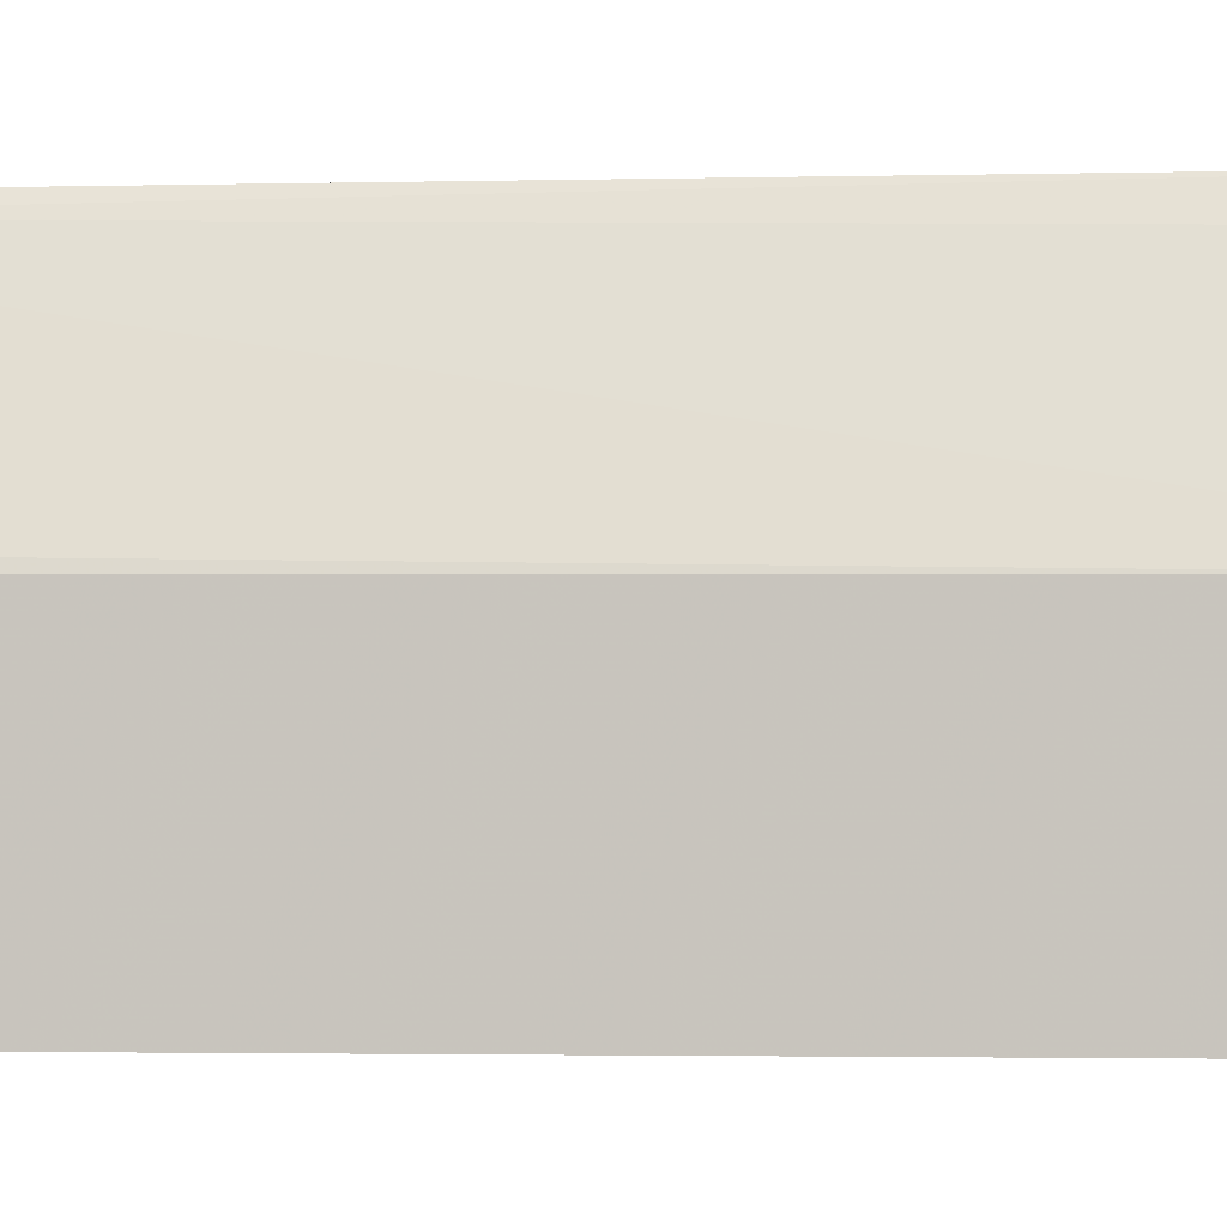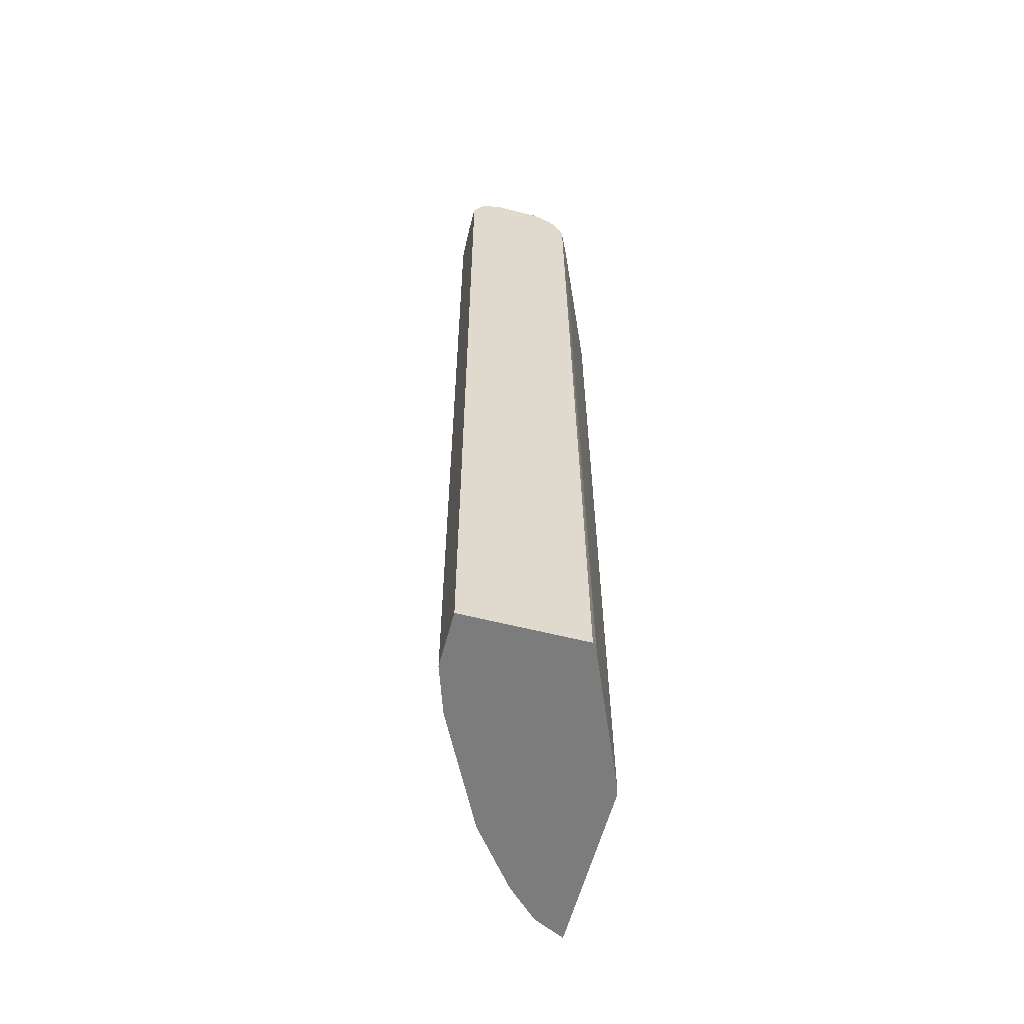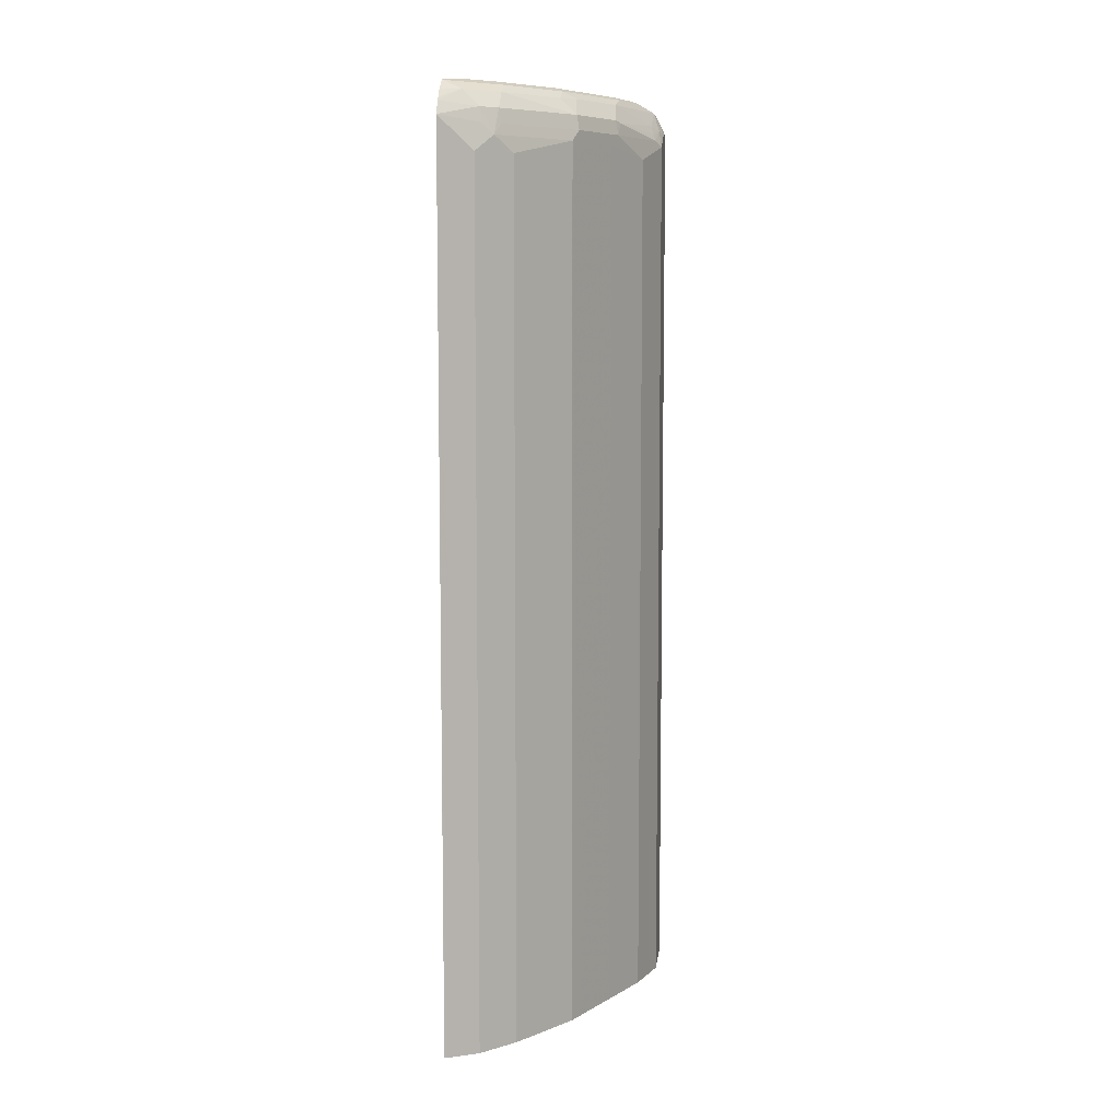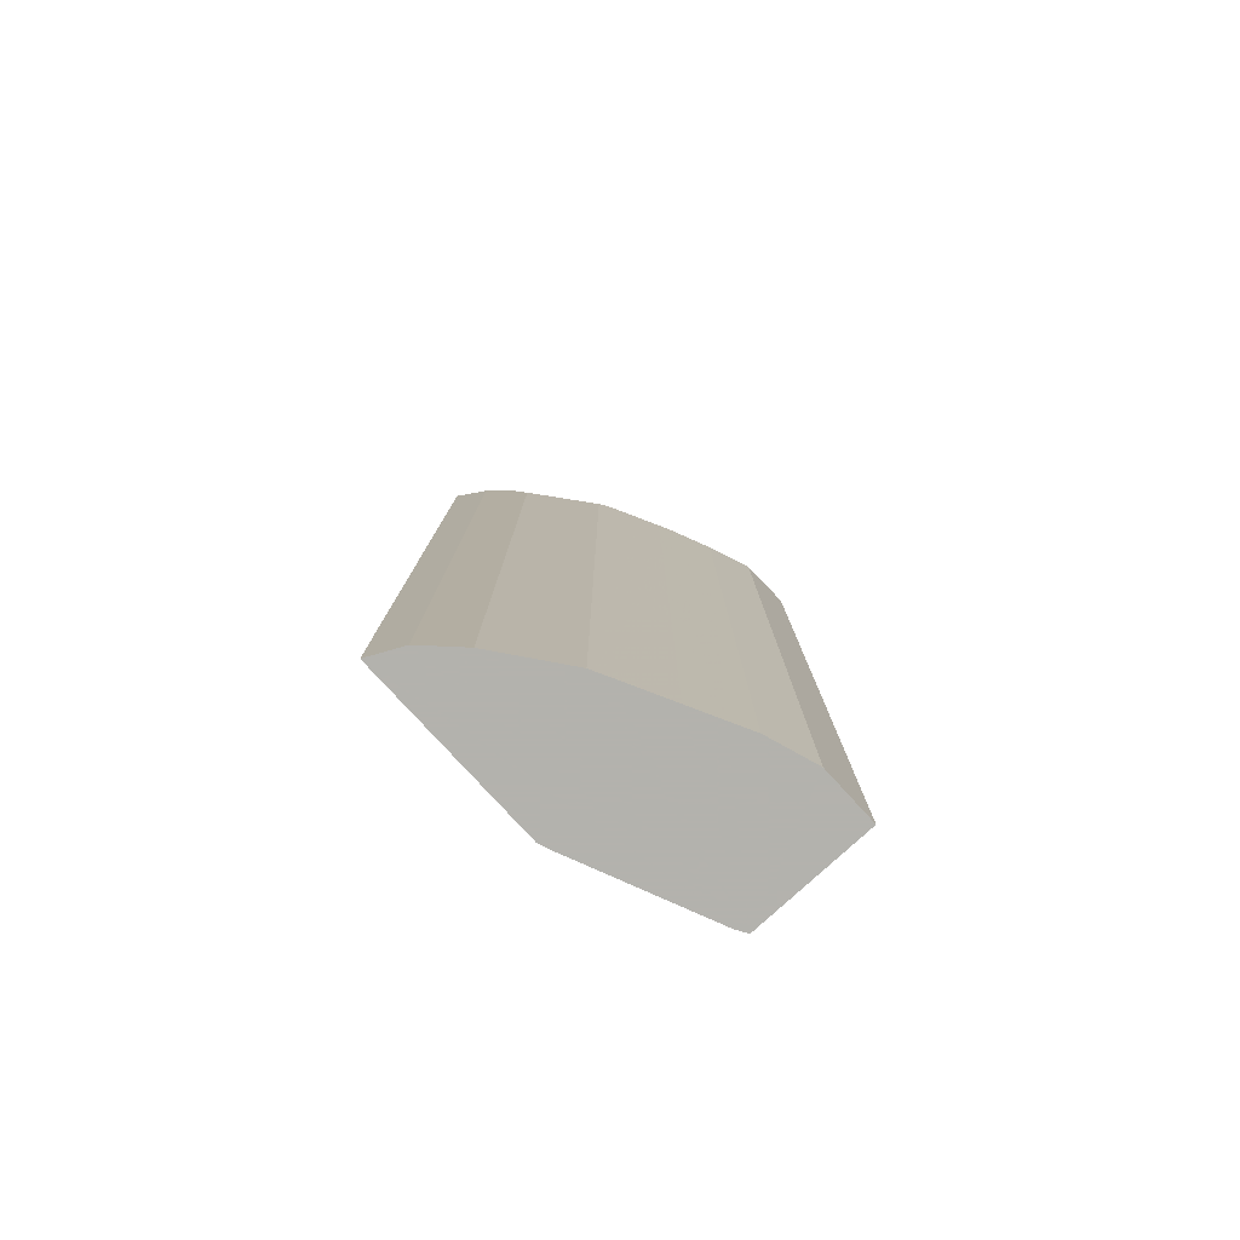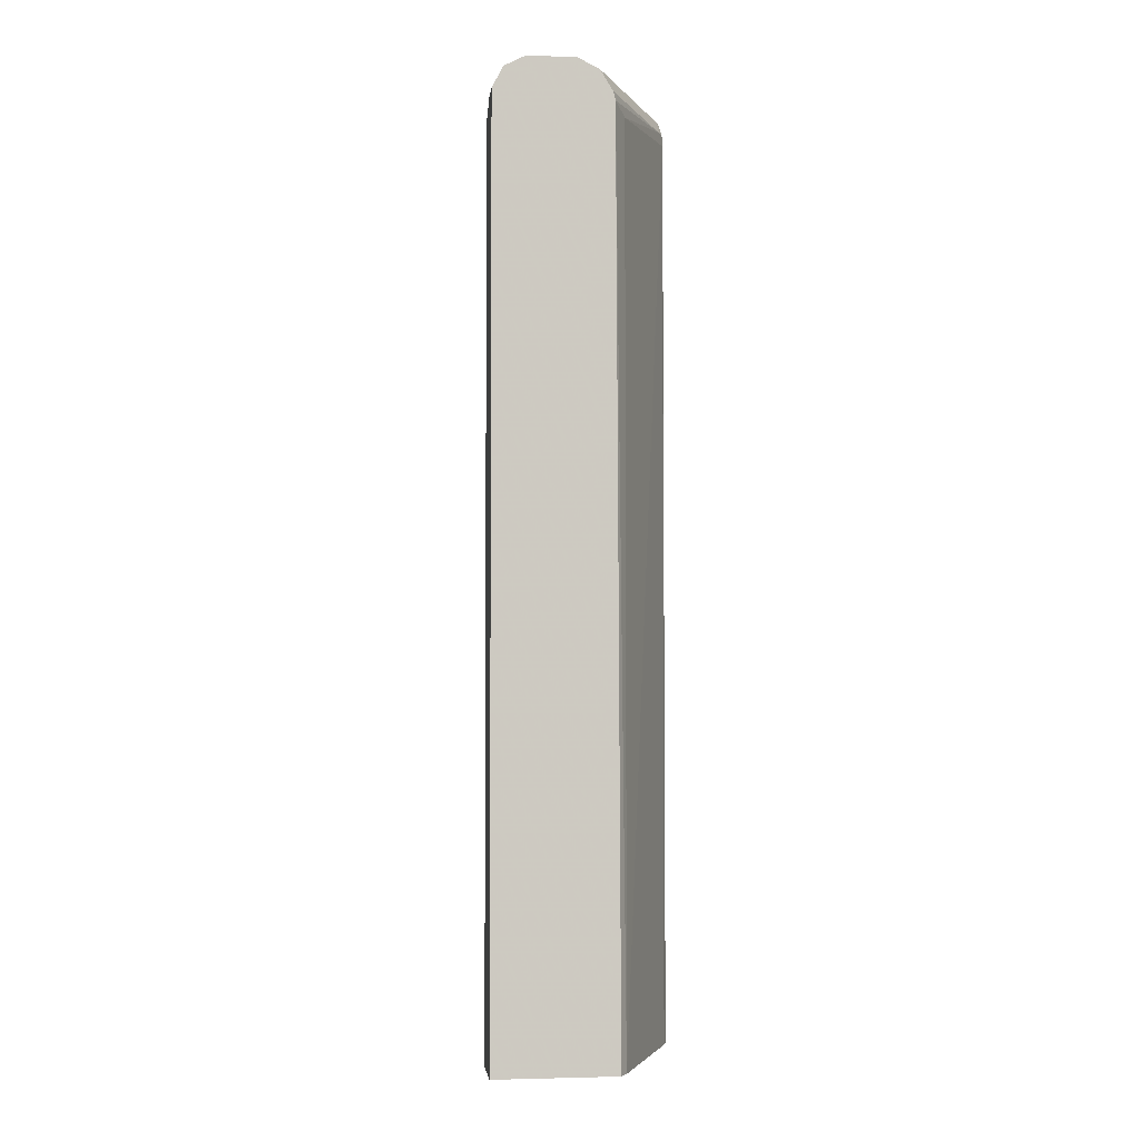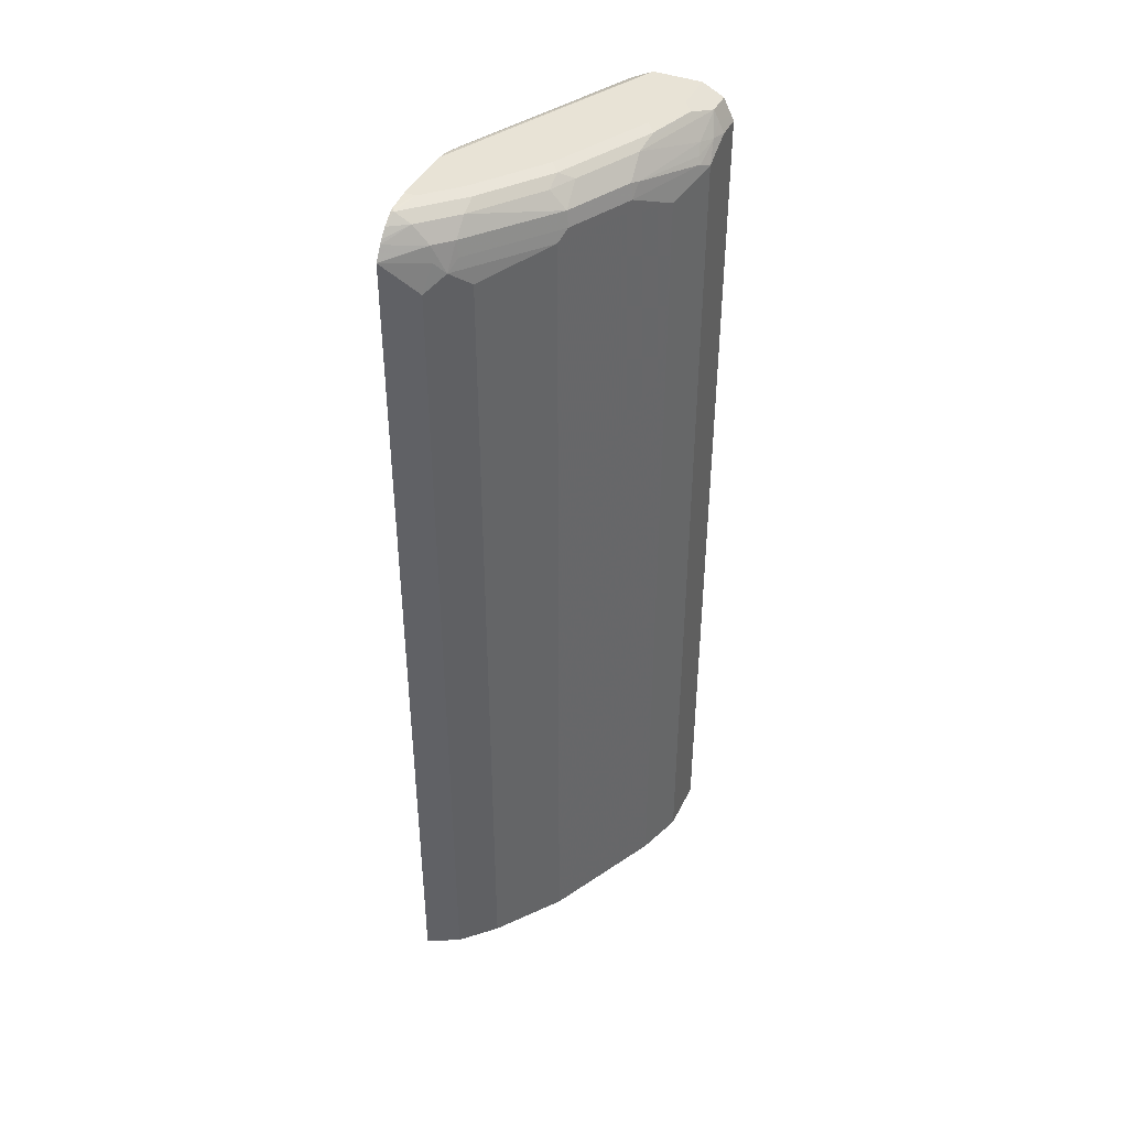
<metadata>
{"format":"obj","ext":"obj","renderer":"f3d","projection":"perspective","resolution":1024,"background":"white","views":[{"elev":-2.1,"azim":96.2,"up":"+Z"},{"elev":-58.8,"azim":-14.7,"up":"+Y"},{"elev":7.9,"azim":-173.2,"up":"+Y"},{"elev":-79.4,"azim":-137.5,"up":"+Y"},{"elev":-3.0,"azim":-7.0,"up":"+Y"},{"elev":41.6,"azim":-155.7,"up":"+Y"}]}
</metadata>
<code>
v -0.4742 0.5796 0.15
v -0.3569 0.5772 -0.07263
v -0.3569 0.5796 -0.08779
v -0.5269 0.5796 0.15
v -0.4508 0.5678 0.15
v -0.3601 0.5708 -0.04387
v -0.3569 0.5676 -0.047
v -0.3569 0.5796 -0.158
v -0.5269 0.5796 0.1054
v -0.544 0.5711 0.15
v -0.4375 0.546 0.15
v -0.363 0.5502 -0.01174
v -0.3569 0.5516 -0.02793
v -0.3569 0.5767 -0.1813
v -0.3688 0.5796 -0.158
v -0.5093 0.5796 0.05267
v -0.5357 0.5752 0.09658
v -0.5503 0.5678 0.1229
v -0.5503 0.5678 0.15
v -0.4351 0.5365 0.15
v -0.4215 0.5269 0.1229
v -0.3569 0.5385 -0.02352
v -0.3569 0.5747 -0.1854
v -0.3601 0.5752 -0.1844
v -0.404 0.5796 -0.1229
v -0.4742 0.5796 -0.01759
v -0.5006 0.5752 0.00876
v -0.5181 0.5752 0.04387
v -0.5152 0.5678 0.01756
v -0.5503 0.5502 0.08778
v -0.5576 0.5466 0.1054
v -0.5562 0.5562 0.1229
v -0.5562 0.5562 0.15
v -0.4303 -0.4478 0.15
v -0.4233 -0.4478 0.1387
v -0.3601 -0.4478 -0.008761
v -0.3569 -0.4478 -0.01824
v -0.3569 0.5659 -0.1971
v -0.3776 0.5664 -0.1844
v -0.3776 0.5752 -0.1668
v -0.4567 0.5796 -0.05267
v -0.3952 0.5752 -0.1493
v -0.4128 0.5752 -0.1317
v -0.4654 0.5752 -0.06147
v -0.4976 0.5678 -0.01759
v -0.5181 0.5488 -0.008797
v -0.5225 0.5466 -3.3e-07
v -0.5532 0.5401 0.07902
v -0.562 0.5444 0.1229
v -0.5562 0.5327 0.07608
v -0.562 0.5269 0.08778
v -0.5589 0.5508 0.15
v -0.562 -0.4478 0.15
v -0.3569 -0.4478 -0.2167
v -0.3569 0.5568 -0.2051
v -0.4128 0.5664 -0.1493
v -0.3569 0.553 -0.2079
v -0.3952 0.5488 -0.1844
v -0.4128 0.5488 -0.1668
v -0.4654 0.5664 -0.07902
v -0.4801 0.5678 -0.05267
v -0.483 0.5488 -0.07902
v -0.521 0.5327 -0.01174
v -0.562 0.5444 0.15
v -0.5445 0.5093 0.03511
v -0.562 -0.4478 0.08778
v -0.3569 0.5388 -0.2167
v -0.3571 -0.4478 -0.2166
v -0.3571 0.5386 -0.2166
v -0.3981 0.5327 -0.1873
v -0.4098 0.521 -0.1815
v -0.4157 0.5327 -0.1698
v -0.4859 0.5327 -0.08193
v -0.5152 0.521 -0.02345
v -0.5313 -0.4478 0.008796
v -0.5445 -0.4478 0.03511
v -0.36 -0.4478 -0.2152
v -0.3923 0.5035 -0.1991
v -0.4274 0.5035 -0.1639
v -0.4801 0.521 -0.09367
v -0.4874 -0.4478 -0.07899
v -0.5152 -0.4478 -0.02345
v -0.3923 -0.4478 -0.1991
v -0.4274 -0.4478 -0.1639
v -0.4801 -0.4478 -0.09367
f 39 55 57
f 43 56 44
f 39 57 58
f 39 58 59
f 39 59 56
f 40 56 42
f 42 56 43
f 44 56 60
f 47 50 48
f 44 61 45
f 45 61 62
f 45 62 46
f 46 62 63
f 46 63 47
f 47 63 50
f 39 56 40
f 44 60 61
f 38 55 39
f 31 50 51
f 34 37 36
f 49 51 66
f 31 48 50
f 31 51 49
f 32 49 52
f 32 52 33
f 34 53 66
f 34 66 76
f 34 76 75
f 34 75 82
f 34 82 81
f 34 81 85
f 34 85 84
f 34 84 83
f 34 83 77
f 34 77 68
f 34 68 54
f 34 54 37
f 34 36 35
f 49 66 53
f 78 84 79
f 50 63 65
f 69 78 70
f 69 77 78
f 70 78 71
f 71 78 79
f 71 79 80
f 71 80 72
f 72 80 73
f 73 80 74
f 74 80 81
f 74 81 82
f 74 82 75
f 77 83 78
f 78 83 84
f 31 49 32
f 79 84 85
f 79 85 80
f 80 85 81
f 68 77 69
f 65 75 76
f 65 74 75
f 63 74 65
f 50 65 51
f 51 65 76
f 51 76 66
f 54 68 69
f 54 69 67
f 56 59 62
f 56 62 60
f 57 67 58
f 49 53 64
f 58 67 69
f 58 70 71
f 58 71 59
f 59 71 72
f 59 72 73
f 59 73 62
f 60 62 61
f 62 73 63
f 63 73 74
f 58 69 70
f 30 48 31
f 49 64 52
f 30 46 47
f 2 6 7
f 2 7 13
f 2 13 22
f 2 22 37
f 2 37 54
f 2 54 67
f 2 67 57
f 2 57 55
f 2 55 38
f 2 38 23
f 2 23 14
f 2 14 8
f 2 8 3
f 4 9 10
f 5 11 6
f 6 11 12
f 6 12 7
f 2 5 6
f 7 12 13
f 1 5 2
f 1 20 11
f 30 47 48
f 1 2 3
f 1 3 8
f 1 8 15
f 1 15 25
f 1 25 41
f 1 41 26
f 1 26 16
f 1 16 9
f 1 9 4
f 1 4 10
f 1 10 19
f 1 19 33
f 1 33 52
f 1 64 53
f 1 53 34
f 1 34 20
f 1 11 5
f 8 14 15
f 1 52 64
f 9 28 17
f 21 35 22
f 22 35 36
f 22 36 37
f 23 38 24
f 24 38 39
f 24 39 40
f 25 40 42
f 25 42 43
f 25 43 44
f 26 41 27
f 27 41 44
f 27 44 45
f 27 45 29
f 27 29 28
f 29 45 46
f 9 16 28
f 29 46 30
f 20 35 21
f 20 34 35
f 25 44 41
f 18 32 33
f 9 17 18
f 9 18 10
f 18 33 19
f 10 18 19
f 11 20 12
f 12 20 21
f 12 22 13
f 14 23 24
f 14 24 15
f 12 21 22
f 15 40 25
f 16 26 27
f 16 27 28
f 18 31 32
f 17 28 29
f 18 30 31
f 17 29 18
f 15 24 40
f 18 29 30

</code>
